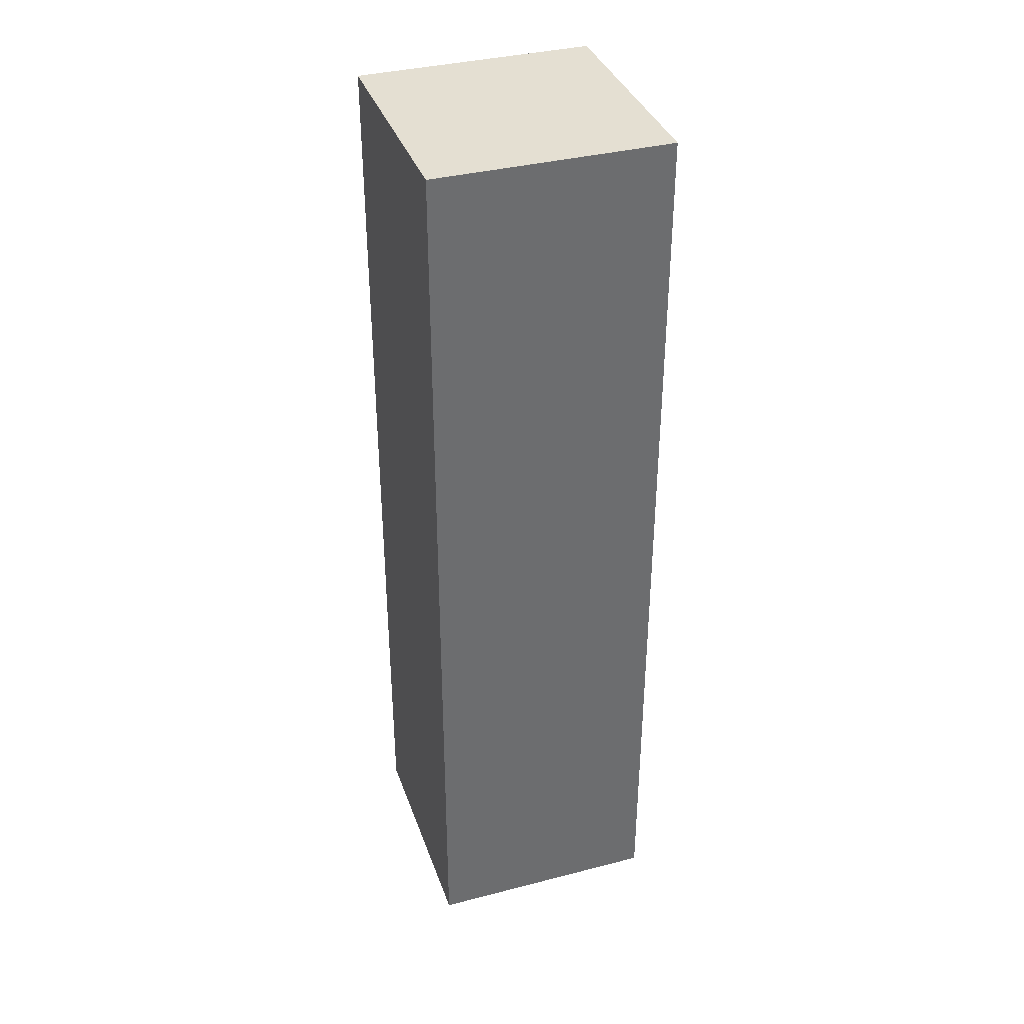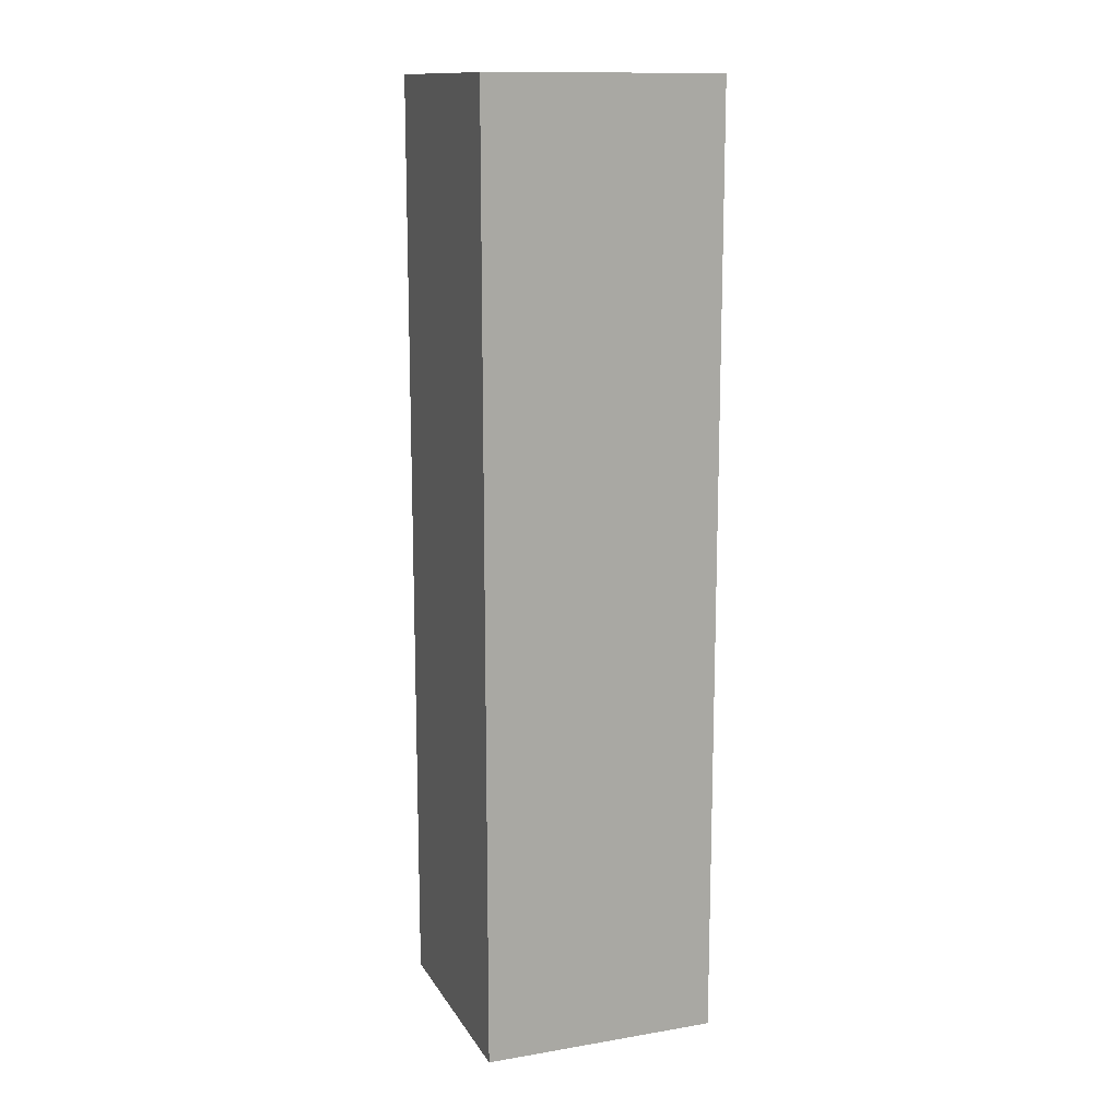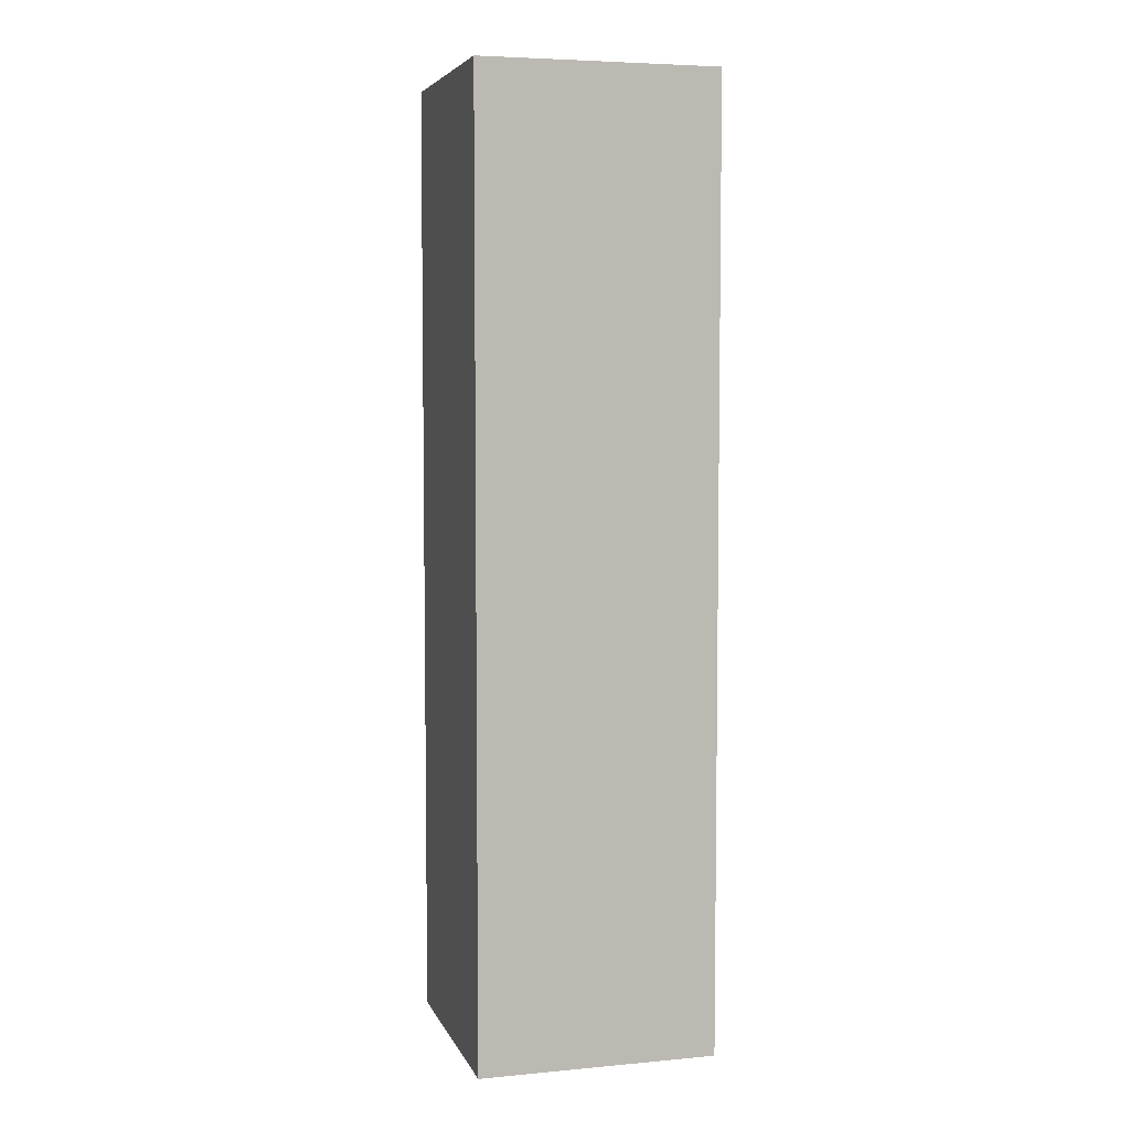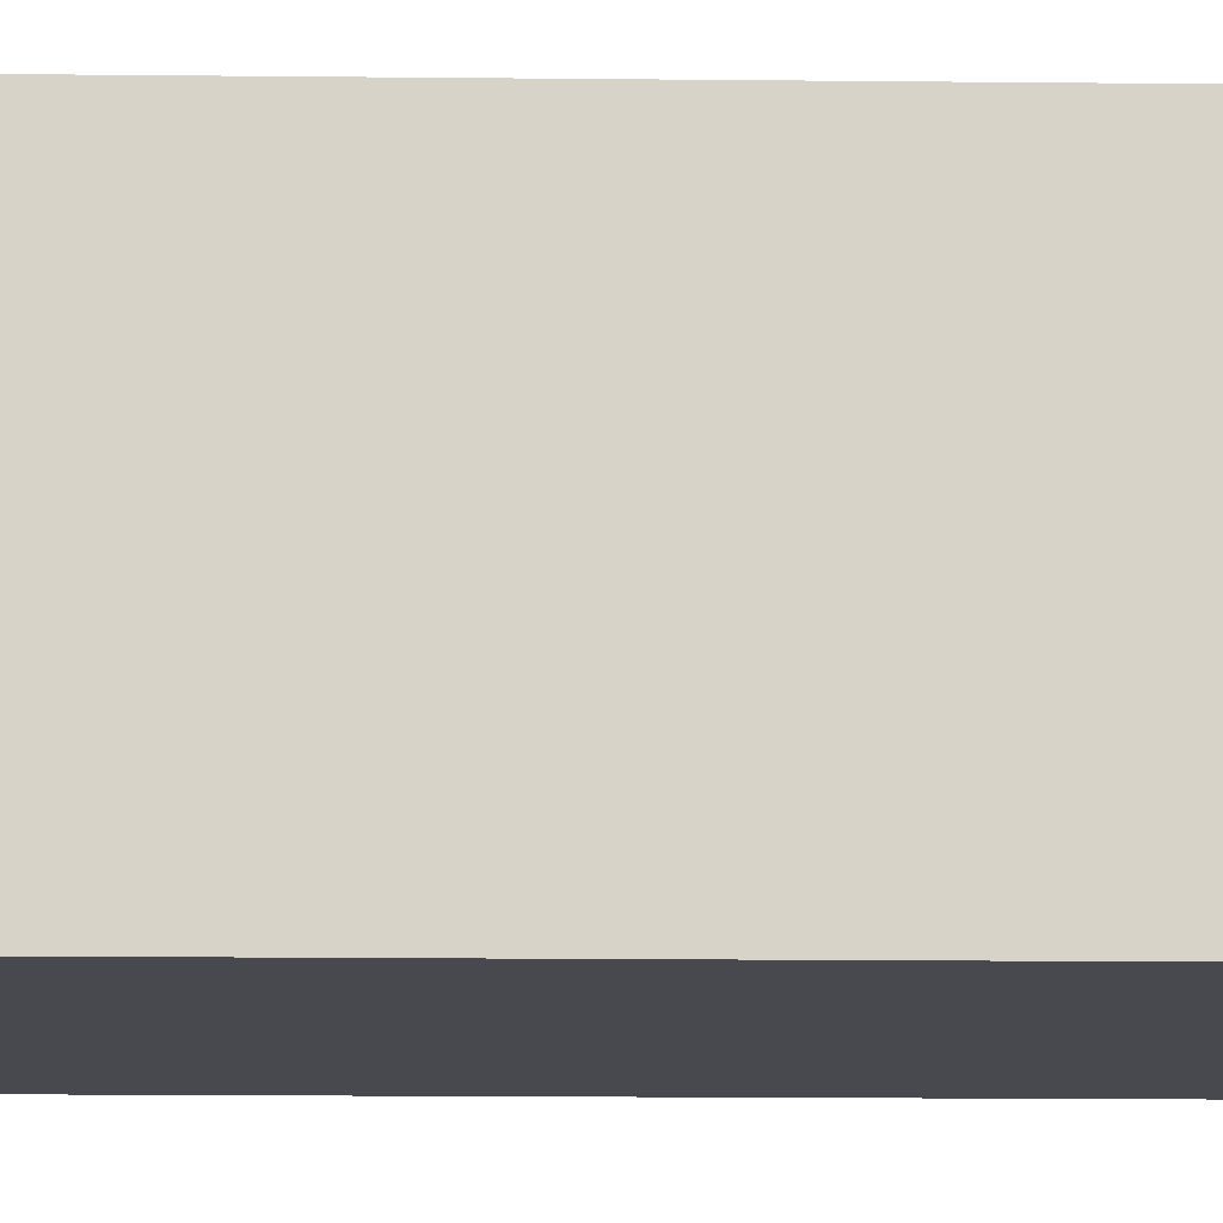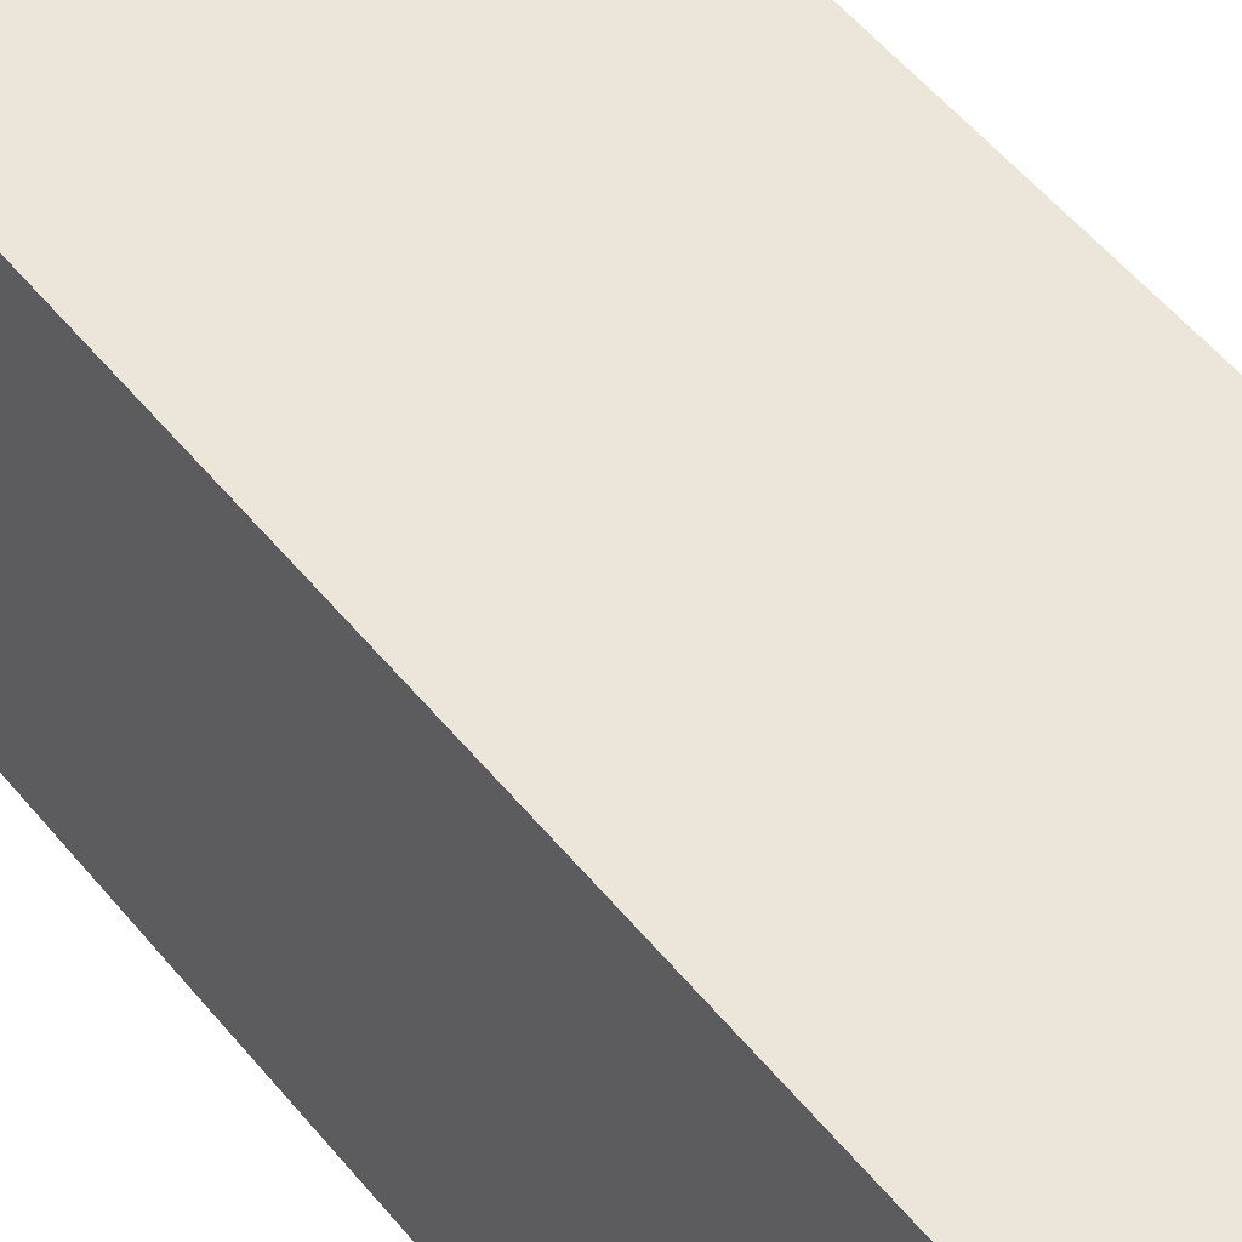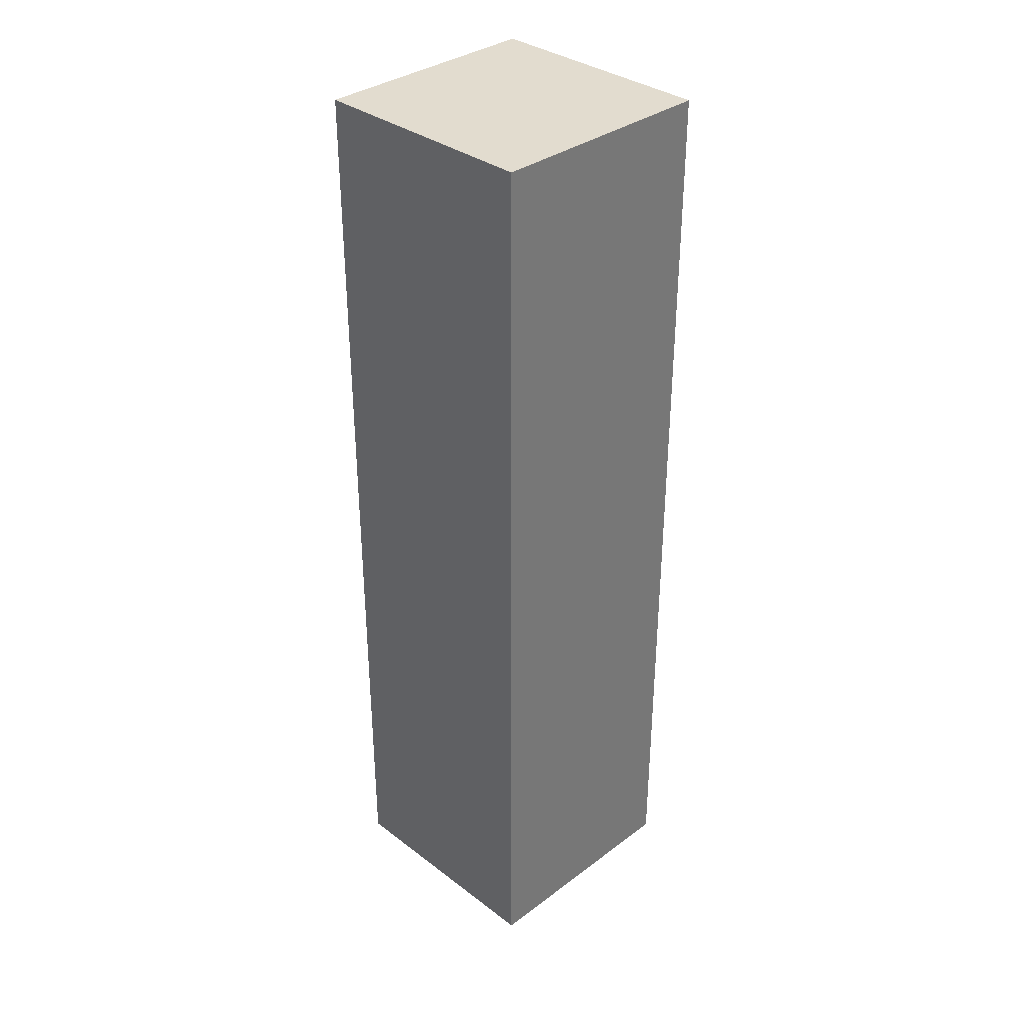
<metadata>
{"format":"obj","ext":"obj","renderer":"f3d","projection":"perspective","resolution":1024,"background":"white","views":[{"elev":36.9,"azim":-18.4,"up":"+Y"},{"elev":13.6,"azim":-110.5,"up":"+Y"},{"elev":5.5,"azim":74.3,"up":"+Y"},{"elev":-12.6,"azim":-91.6,"up":"+Z"},{"elev":48.0,"azim":-36.0,"up":"+Z"},{"elev":34.6,"azim":45.2,"up":"+Y"}]}
</metadata>
<code>
o 立方体
v 0.1 0 -0.1
v 0.1 0.8 -0.1
v 0.1 0 0.1
v 0.1 0.8 0.1
v -0.1 0 -0.1
v -0.1 0.8 -0.1
v -0.1 0 0.1
v -0.1 0.8 0.1
f 2 3 1
f 4 7 3
f 8 5 7
f 6 1 5
f 7 1 3
f 4 6 8
f 2 4 3
f 4 8 7
f 8 6 5
f 6 2 1
f 7 5 1
f 4 2 6

</code>
